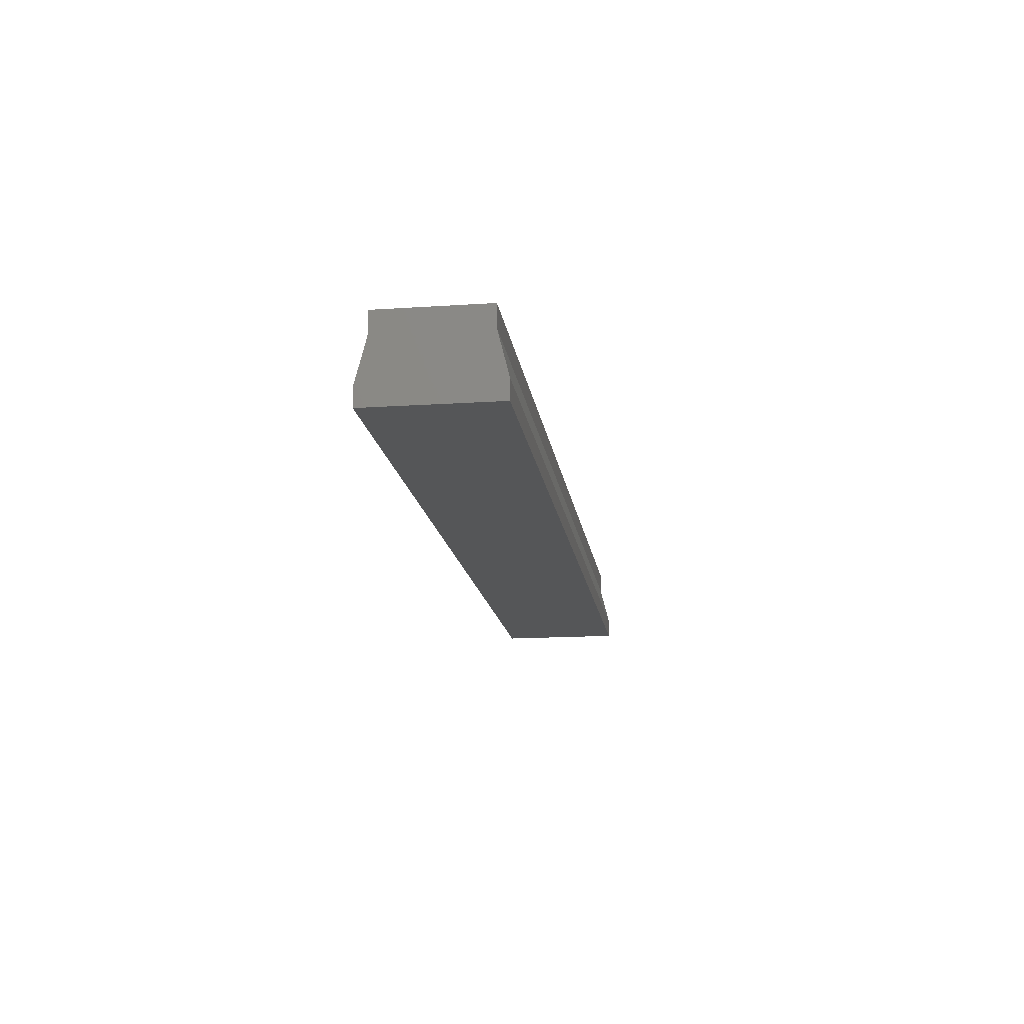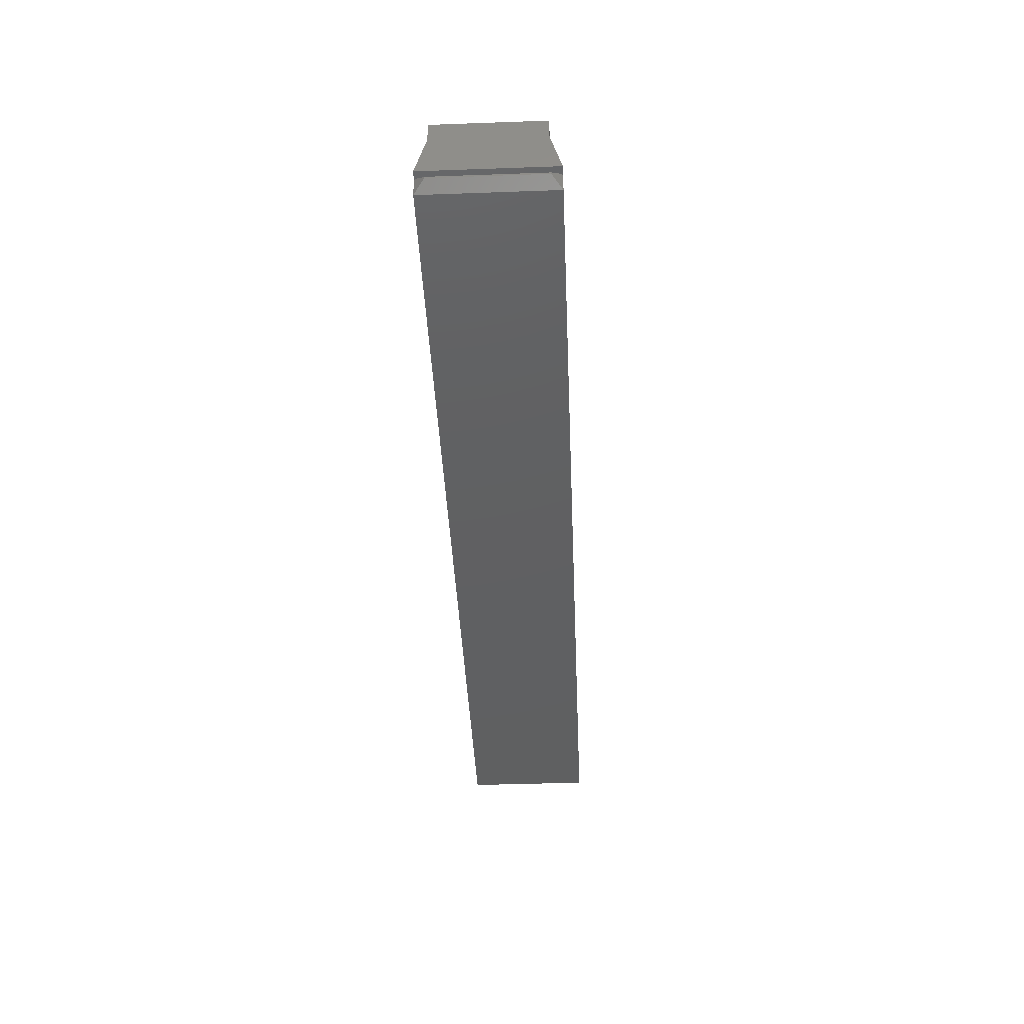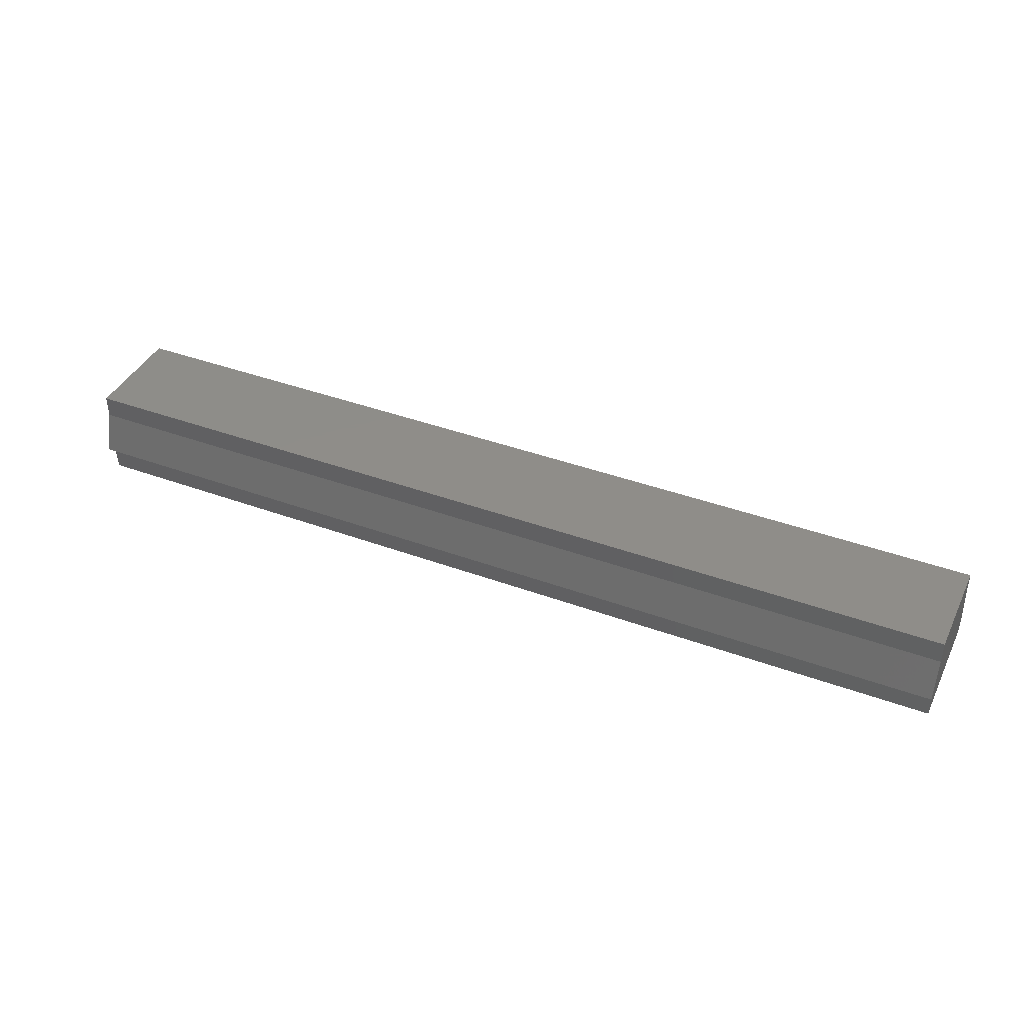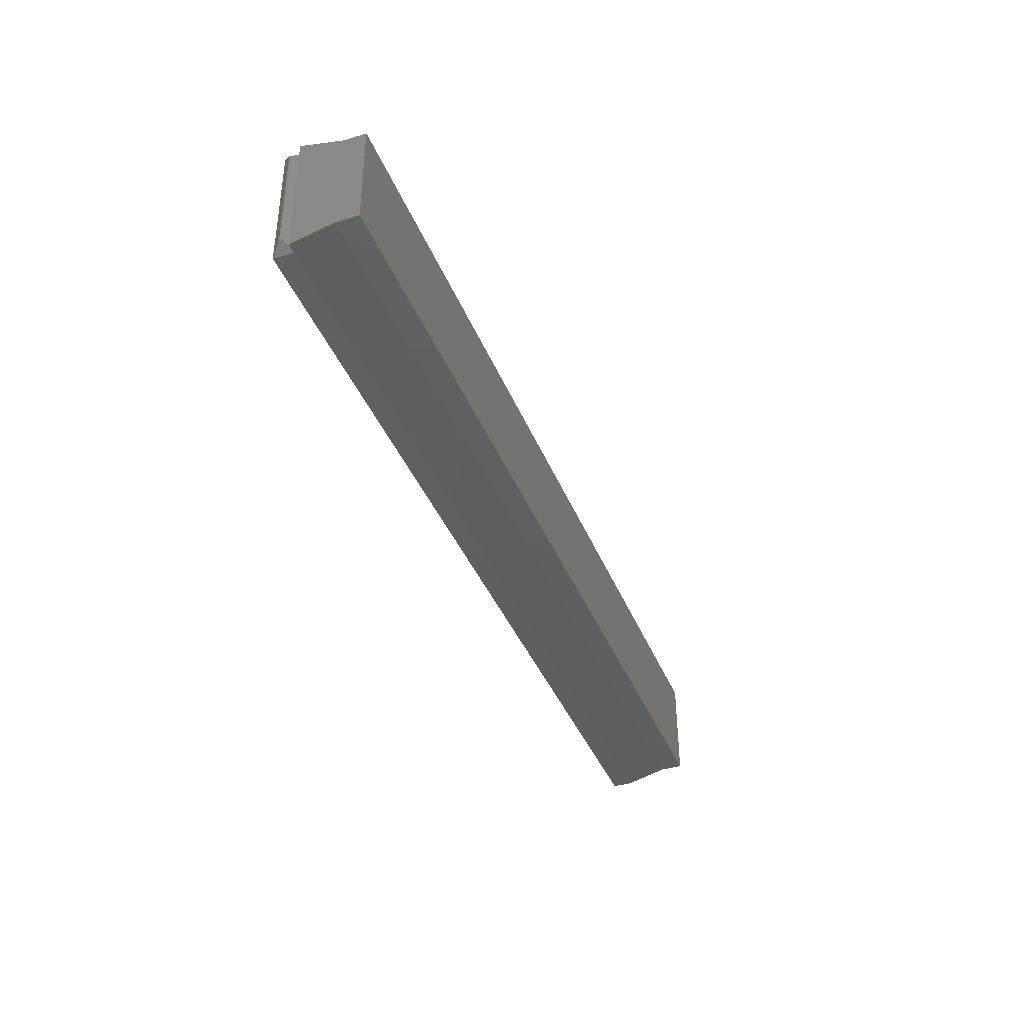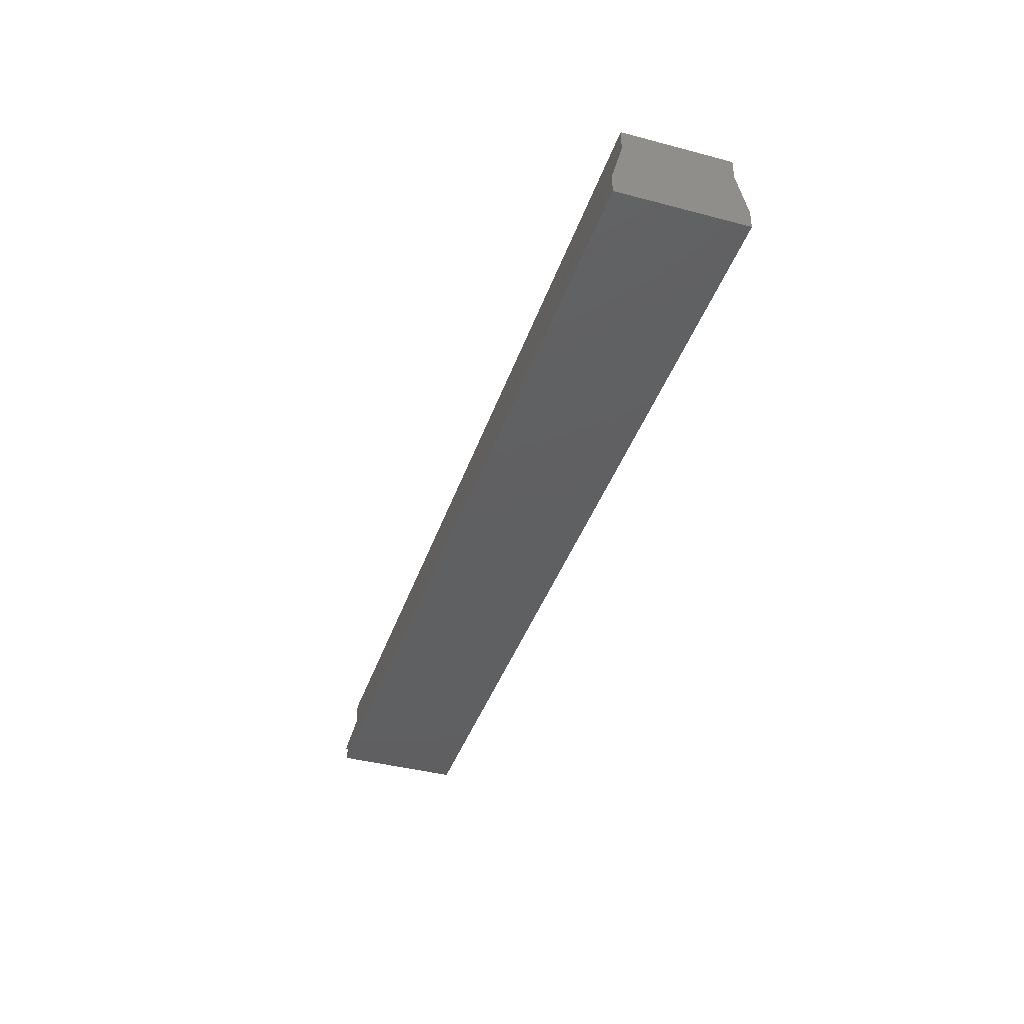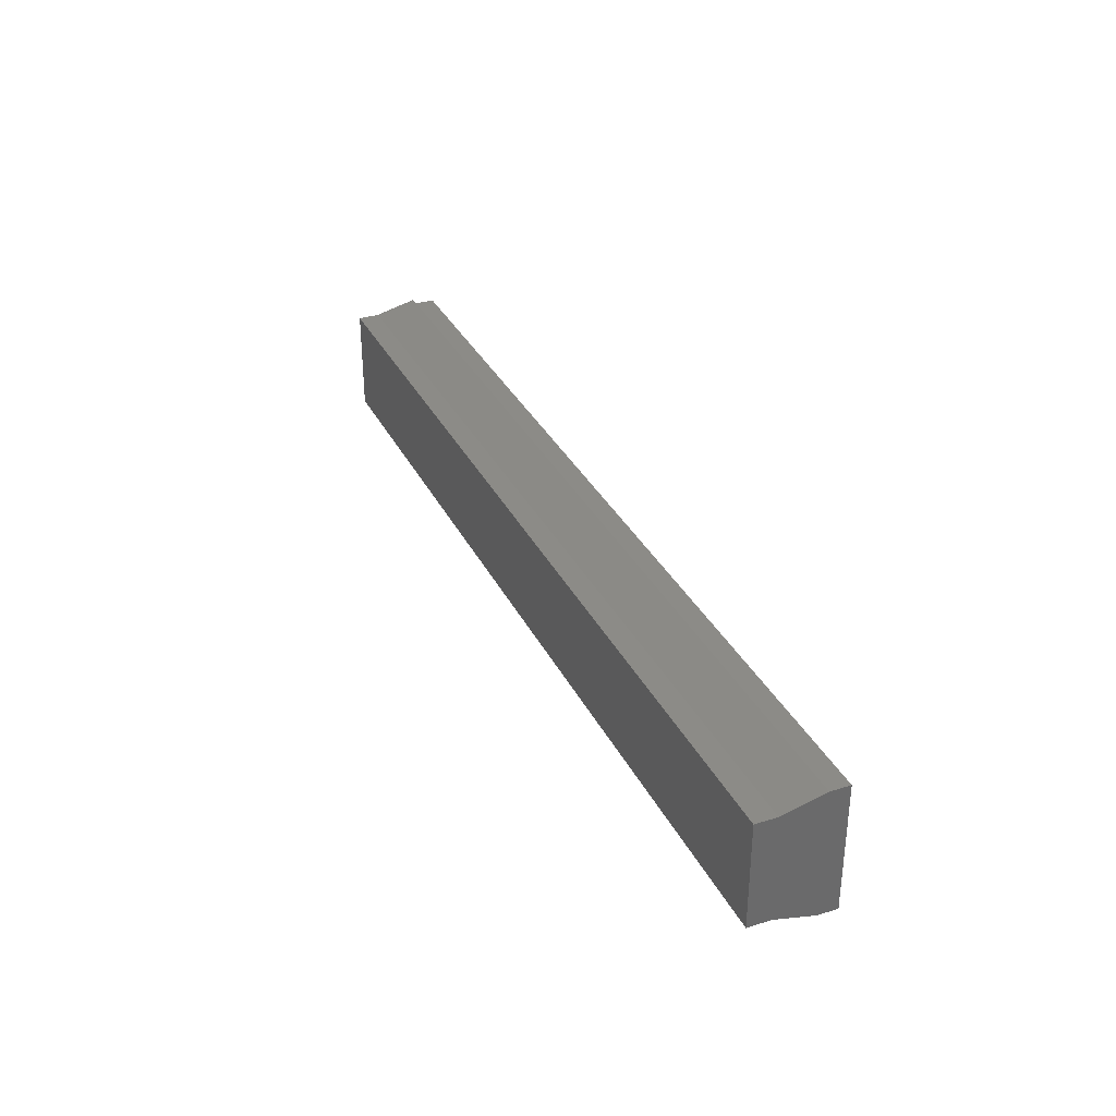
<metadata>
{"format":"stl","ext":"stl","renderer":"f3d","projection":"perspective","resolution":1024,"background":"white","views":[{"elev":-15.7,"azim":97.9,"up":"+Z"},{"elev":-41.0,"azim":-87.5,"up":"+Z"},{"elev":40.4,"azim":24.3,"up":"+Z"},{"elev":-39.1,"azim":-69.4,"up":"+Y"},{"elev":-40.3,"azim":72.0,"up":"+Z"},{"elev":33.0,"azim":66.8,"up":"+Y"}]}
</metadata>
<code>
# stl→obj: 30 verts, 56 faces
v 0.007812 0.08594 0.007812
v 3.776e-34 0.08594 0.007812
v -2.077e-18 0.07738 0.04202
v 0.75 0.07738 0.04202
v 0.75 0.08559 0.009206
v 0.75 0.08594 0.007812
v 0.75 0.07738 0.05913
v 0.75 -0.007072 0.05913
v 0.75 -0.007072 0.04095
v 0.75 -0.01527 0.0092
v 0.75 -0.01562 0.007812
v 0.75 0.08594 -0.007812
v 0.75 -0.01562 -0.007812
v -2.012e-18 -0.007072 0.04095
v 0 -0.01562 0.007812
v 0.007812 -0.01562 0.007812
v -3.116e-18 -0.007072 0.05913
v -3.116e-18 0.07738 0.05913
v 3.18e-35 -0.007072 0.007812
v 0.006332 -0.007072 0.007812
v 0.006332 -0.01414 0.007812
v 3.458e-34 0.07738 0.007812
v 0.006332 0.07738 0.007812
v 0.006332 0.08446 0.007812
v 0.007812 0.08594 -0.007812
v 0.007812 -0.01562 -0.007812
v -5.723e-19 0.07812 0.00148
v -4.811e-19 0.07812 -3.469e-18
v -5.723e-19 -0.007812 0.00148
v -4.811e-19 -0.007812 1.735e-18
f 1 2 3
f 3 4 1
f 1 4 5
f 1 5 6
f 7 8 4
f 4 8 9
f 4 9 5
f 5 9 10
f 5 10 6
f 6 10 11
f 6 11 12
f 12 11 13
f 14 15 16
f 14 16 11
f 14 11 10
f 14 10 9
f 17 14 8
f 8 14 9
f 18 17 7
f 7 17 8
f 3 18 4
f 4 18 7
f 15 19 20
f 15 20 21
f 15 21 16
f 19 22 20
f 20 22 23
f 2 1 24
f 2 24 23
f 2 23 22
f 25 1 12
f 12 1 6
f 16 26 11
f 11 26 13
f 25 27 1
f 25 28 27
f 1 27 24
f 29 30 26
f 29 26 16
f 29 16 21
f 24 27 23
f 23 27 20
f 20 27 29
f 20 29 21
f 15 14 19
f 3 2 22
f 19 14 22
f 22 14 3
f 14 17 3
f 3 17 18
f 30 29 28
f 28 29 27
f 26 25 13
f 13 25 12
f 26 30 25
f 25 30 28

</code>
